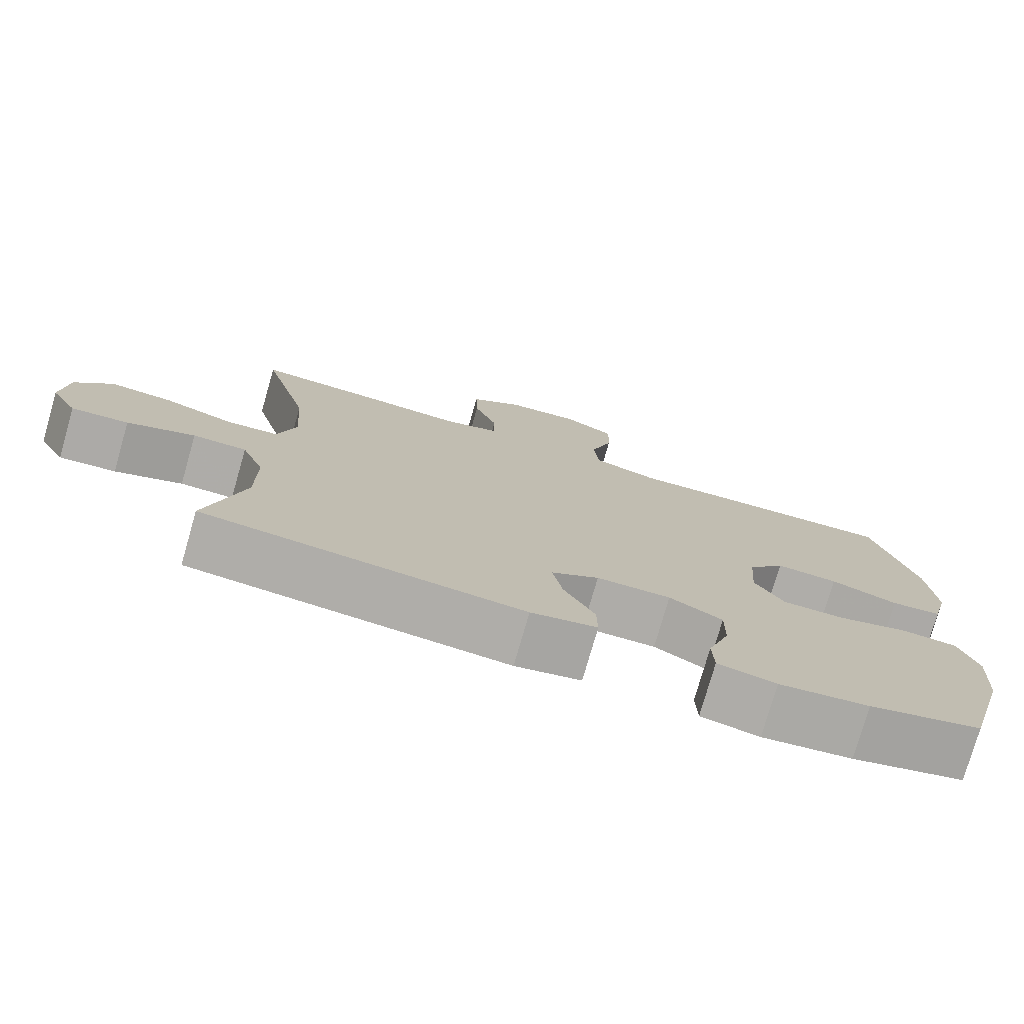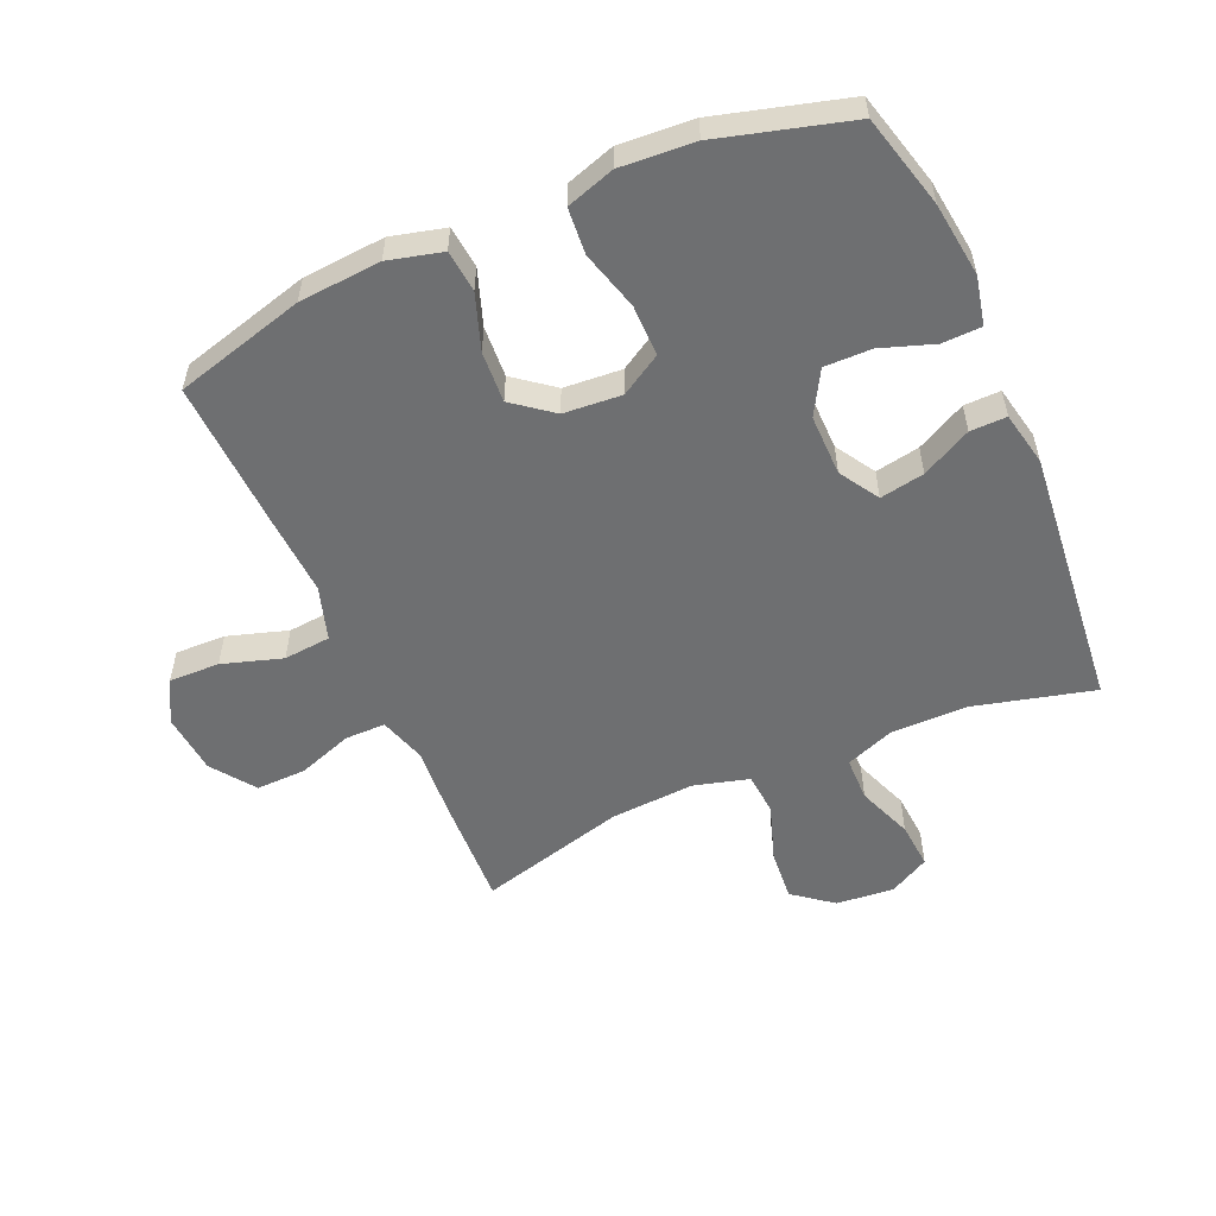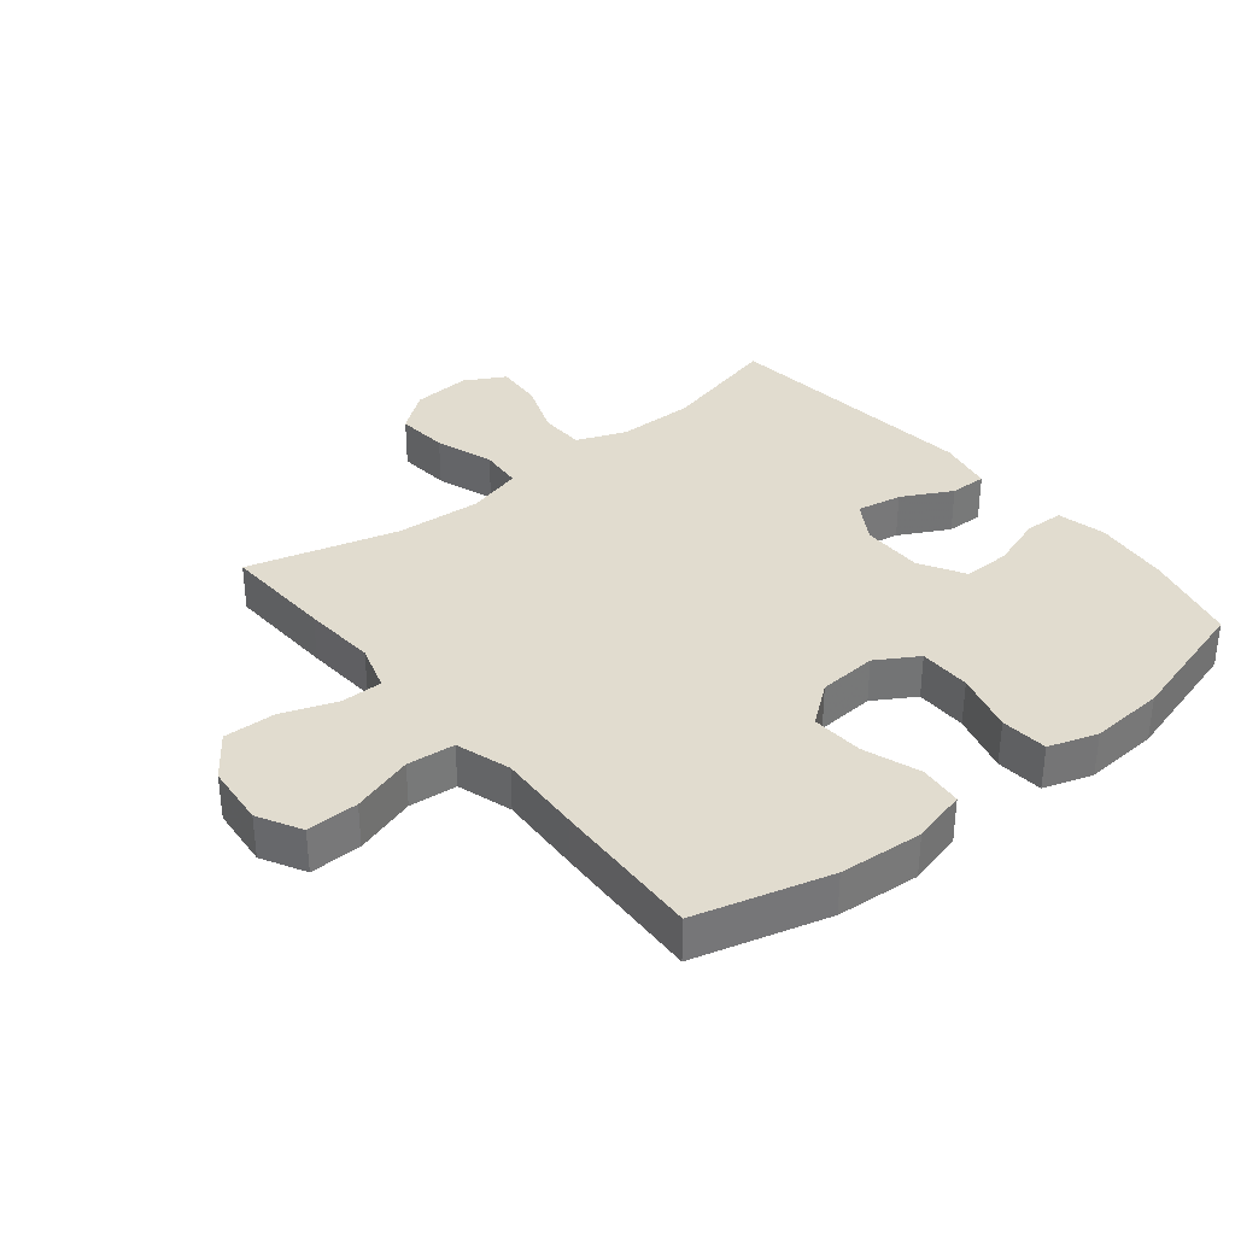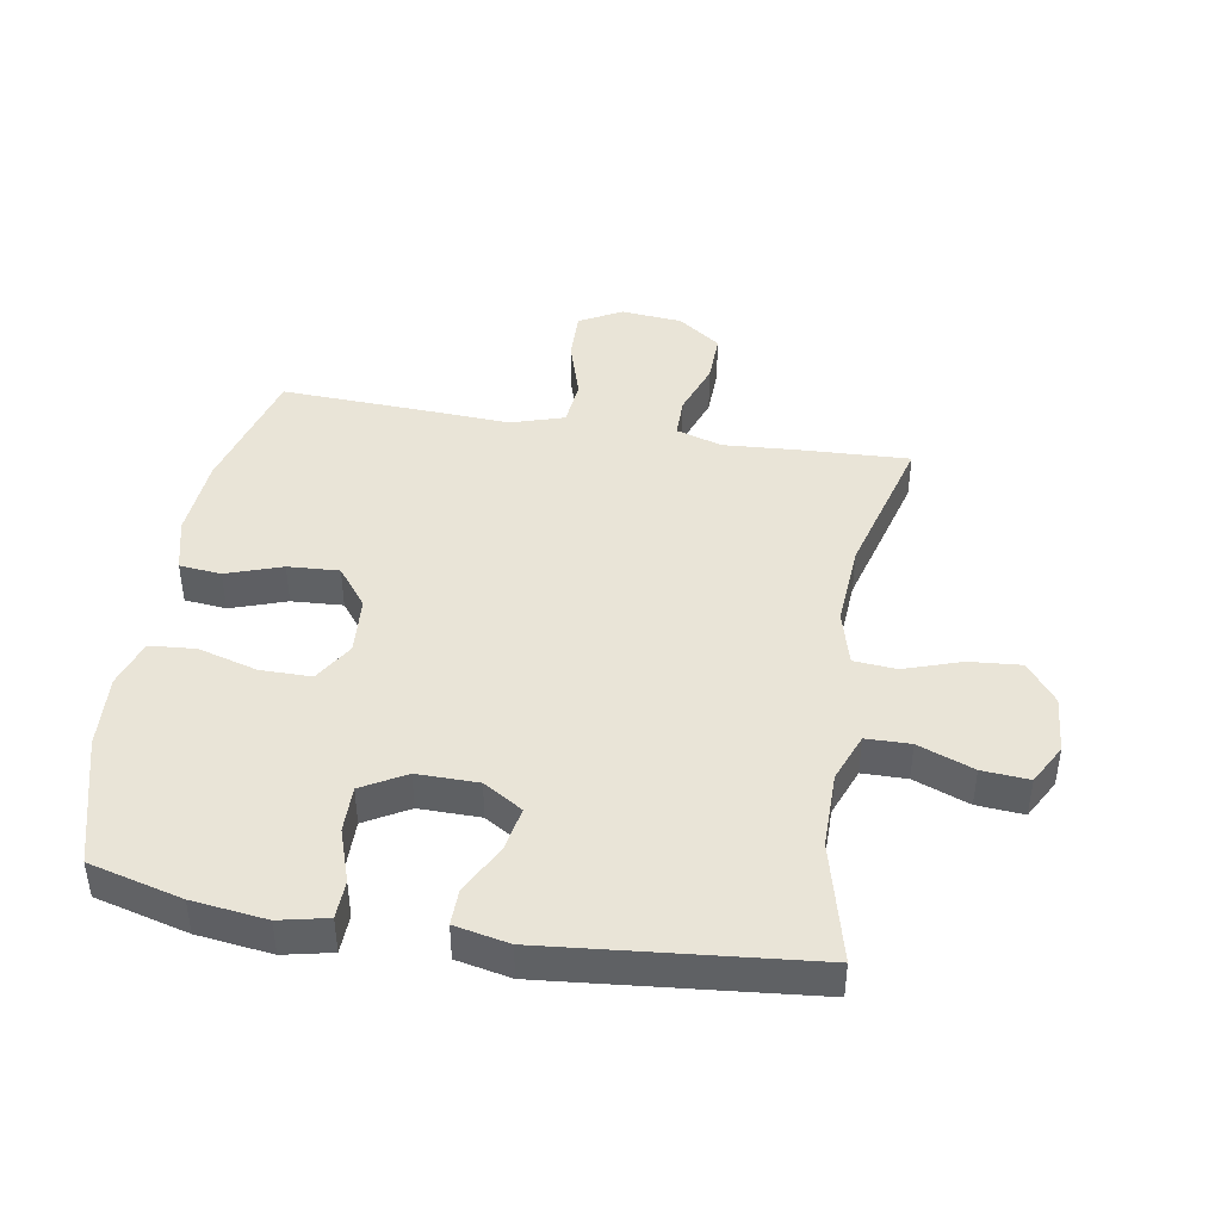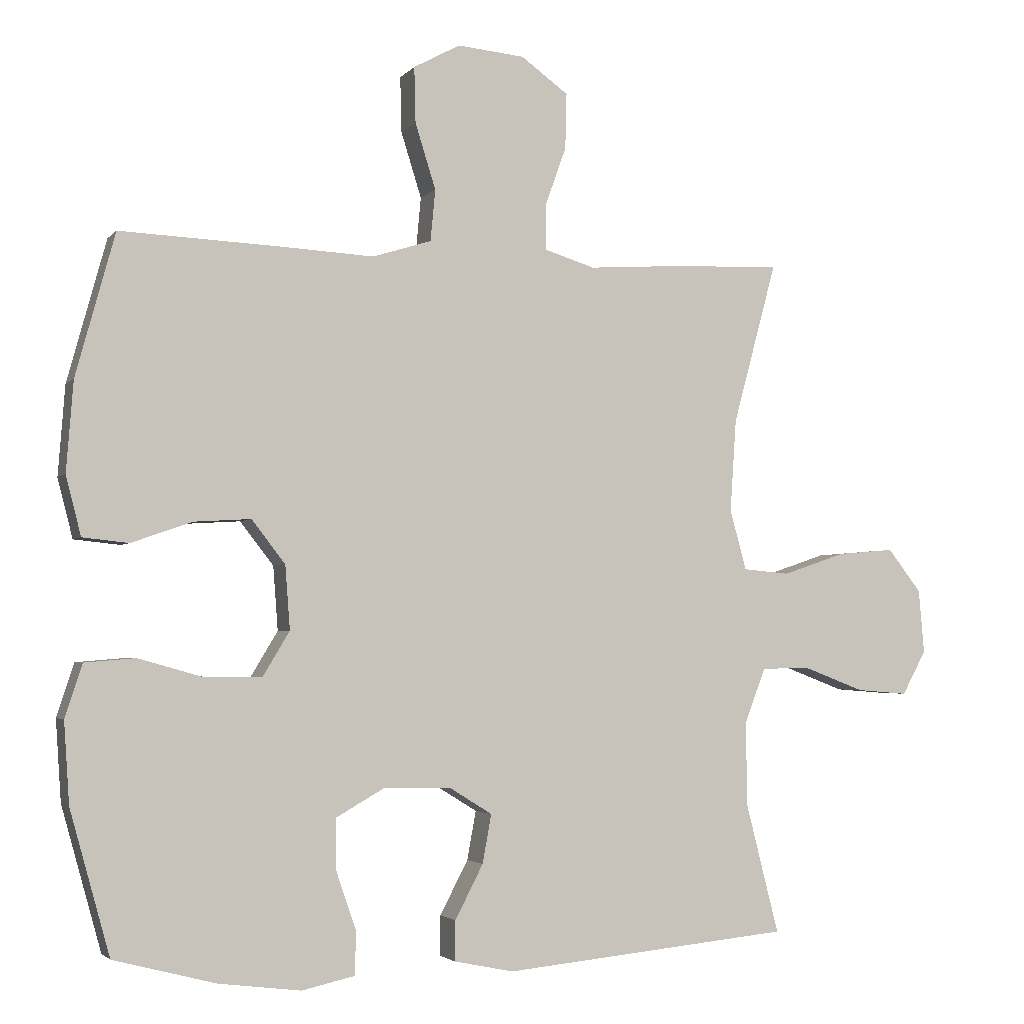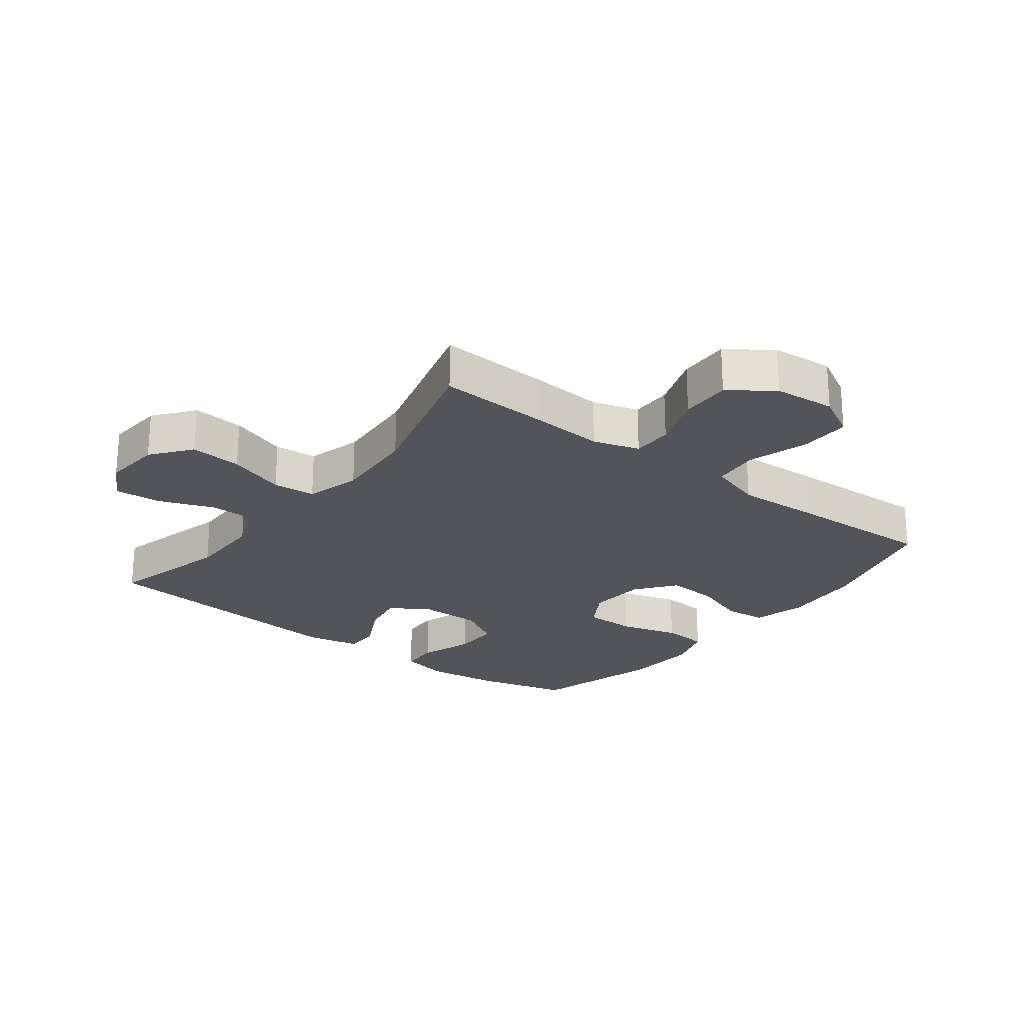
<metadata>
{"format":"obj","ext":"obj","renderer":"f3d","projection":"perspective","resolution":1024,"background":"white","views":[{"elev":-76.9,"azim":-16.0,"up":"+Z"},{"elev":-54.5,"azim":113.6,"up":"+Y"},{"elev":34.4,"azim":51.0,"up":"+Y"},{"elev":43.4,"azim":-170.4,"up":"+Y"},{"elev":-3.0,"azim":160.6,"up":"+Z"},{"elev":-23.8,"azim":-37.5,"up":"+Y"}]}
</metadata>
<code>
v -0.5 0.07 0.5
v -0.323 0.07 0.492
v -0.206 0.07 0.484
v -0.132 0.07 0.507
v -0.132 0.07 0.572
v -0.163 0.07 0.659
v -0.165 0.07 0.74
v -0.096 0.07 0.79
v 0.002 0.07 0.799
v 0.07 0.07 0.762
v 0.068 0.07 0.681
v 0.038 0.07 0.585
v 0.045 0.07 0.51
v 0.131 0.07 0.483
v 0.263 0.07 0.49
v 0.5 0.07 0.5
v 0.557 0.07 0.292
v 0.567 0.07 0.161
v 0.545 0.07 0.075
v 0.478 0.07 0.068
v 0.389 0.07 0.099
v 0.307 0.07 0.104
v 0.258 0.07 0.041
v 0.251 0.07 -0.052
v 0.29 0.07 -0.117
v 0.372 0.07 -0.117
v 0.467 0.07 -0.09
v 0.541 0.07 -0.096
v 0.566 0.07 -0.173
v 0.558 0.07 -0.291
v 0.5 0.07 -0.5
v 0.351 0.07 -0.539
v 0.232 0.07 -0.554
v 0.155 0.07 -0.537
v 0.153 0.07 -0.475
v 0.182 0.07 -0.39
v 0.183 0.07 -0.315
v 0.113 0.07 -0.275
v 0.015 0.07 -0.276
v -0.048 0.07 -0.315
v -0.035 0.07 -0.386
v 0.006 0.07 -0.465
v 0.007 0.07 -0.523
v -0.08 0.07 -0.541
v -0.5 0.07 -0.5
v -0.451 0.07 -0.308
v -0.451 0.07 -0.186
v -0.481 0.07 -0.108
v -0.552 0.07 -0.107
v -0.641 0.07 -0.141
v -0.716 0.07 -0.147
v -0.751 0.07 -0.083
v -0.743 0.07 0.01
v -0.694 0.07 0.073
v -0.611 0.07 0.066
v -0.519 0.07 0.035
v -0.451 0.07 0.041
v -0.427 0.07 0.129
v -0.436 0.07 0.264
v -0.5 0 0.5
v -0.323 0 0.492
v -0.206 0 0.484
v -0.132 0 0.507
v -0.132 0 0.572
v -0.163 0 0.659
v -0.165 0 0.74
v -0.096 0 0.79
v 0.002 0 0.799
v 0.07 0 0.762
v 0.068 0 0.681
v 0.038 0 0.585
v 0.045 0 0.51
v 0.131 0 0.483
v 0.263 0 0.49
v 0.5 0 0.5
v 0.557 0 0.292
v 0.567 0 0.161
v 0.545 0 0.075
v 0.478 0 0.068
v 0.389 0 0.099
v 0.307 0 0.104
v 0.258 0 0.041
v 0.251 0 -0.052
v 0.29 0 -0.117
v 0.372 0 -0.117
v 0.467 0 -0.09
v 0.541 0 -0.096
v 0.566 0 -0.173
v 0.558 0 -0.291
v 0.5 0 -0.5
v 0.351 0 -0.539
v 0.232 0 -0.554
v 0.155 0 -0.537
v 0.153 0 -0.475
v 0.182 0 -0.39
v 0.183 0 -0.315
v 0.113 0 -0.275
v 0.015 0 -0.276
v -0.048 0 -0.315
v -0.035 0 -0.386
v 0.006 0 -0.465
v 0.007 0 -0.523
v -0.08 0 -0.541
v -0.5 0 -0.5
v -0.451 0 -0.308
v -0.451 0 -0.186
v -0.481 0 -0.108
v -0.552 0 -0.107
v -0.641 0 -0.141
v -0.716 0 -0.147
v -0.751 0 -0.083
v -0.743 0 0.01
v -0.694 0 0.073
v -0.611 0 0.066
v -0.519 0 0.035
v -0.451 0 0.041
v -0.427 0 0.129
v -0.436 0 0.264
f 53 54 55 56
f 53 56 57
f 52 53 57
f 49 50 51 52
f 48 49 52 57
f 47 48 57 58
f 43 44 45 46
f 41 42 43 46
f 40 41 46 47
f 39 40 47 58
f 33 34 35 36
f 33 36 37
f 32 33 37
f 31 32 37
f 30 31 37
f 29 30 37 38
f 26 27 28 29
f 25 26 29 38
f 18 19 20 21
f 18 21 22
f 17 18 22
f 14 15 16 17
f 13 14 17 22
f 9 10 11 12
f 9 12 13
f 8 9 13
f 5 6 7 8
f 4 5 8 13
f 3 4 13 22
f 59 1 2 3
f 24 25 38 39
f 23 24 39 58
f 23 58 59
f 3 22 23 59
f 115 114 113 112
f 116 115 112
f 116 112 111
f 111 110 109 108
f 116 111 108 107
f 117 116 107 106
f 105 104 103 102
f 105 102 101 100
f 106 105 100 99
f 117 106 99 98
f 95 94 93 92
f 96 95 92
f 96 92 91
f 96 91 90
f 96 90 89
f 97 96 89 88
f 88 87 86 85
f 97 88 85 84
f 80 79 78 77
f 81 80 77
f 81 77 76
f 76 75 74 73
f 81 76 73 72
f 71 70 69 68
f 72 71 68
f 72 68 67
f 67 66 65 64
f 72 67 64 63
f 81 72 63 62
f 62 61 60 118
f 98 97 84 83
f 117 98 83 82
f 118 117 82
f 118 82 81 62
f 1 60 61 2
f 2 61 62 3
f 3 62 63 4
f 4 63 64 5
f 5 64 65 6
f 6 65 66 7
f 7 66 67 8
f 8 67 68 9
f 9 68 69 10
f 10 69 70 11
f 11 70 71 12
f 12 71 72 13
f 13 72 73 14
f 14 73 74 15
f 15 74 75 16
f 16 75 76 17
f 17 76 77 18
f 18 77 78 19
f 19 78 79 20
f 20 79 80 21
f 21 80 81 22
f 22 81 82 23
f 23 82 83 24
f 24 83 84 25
f 25 84 85 26
f 26 85 86 27
f 27 86 87 28
f 28 87 88 29
f 29 88 89 30
f 30 89 90 31
f 31 90 91 32
f 32 91 92 33
f 33 92 93 34
f 34 93 94 35
f 35 94 95 36
f 36 95 96 37
f 37 96 97 38
f 38 97 98 39
f 39 98 99 40
f 40 99 100 41
f 41 100 101 42
f 42 101 102 43
f 43 102 103 44
f 44 103 104 45
f 45 104 105 46
f 46 105 106 47
f 47 106 107 48
f 48 107 108 49
f 49 108 109 50
f 50 109 110 51
f 51 110 111 52
f 52 111 112 53
f 53 112 113 54
f 54 113 114 55
f 55 114 115 56
f 56 115 116 57
f 57 116 117 58
f 58 117 118 59
f 59 118 60 1

</code>
